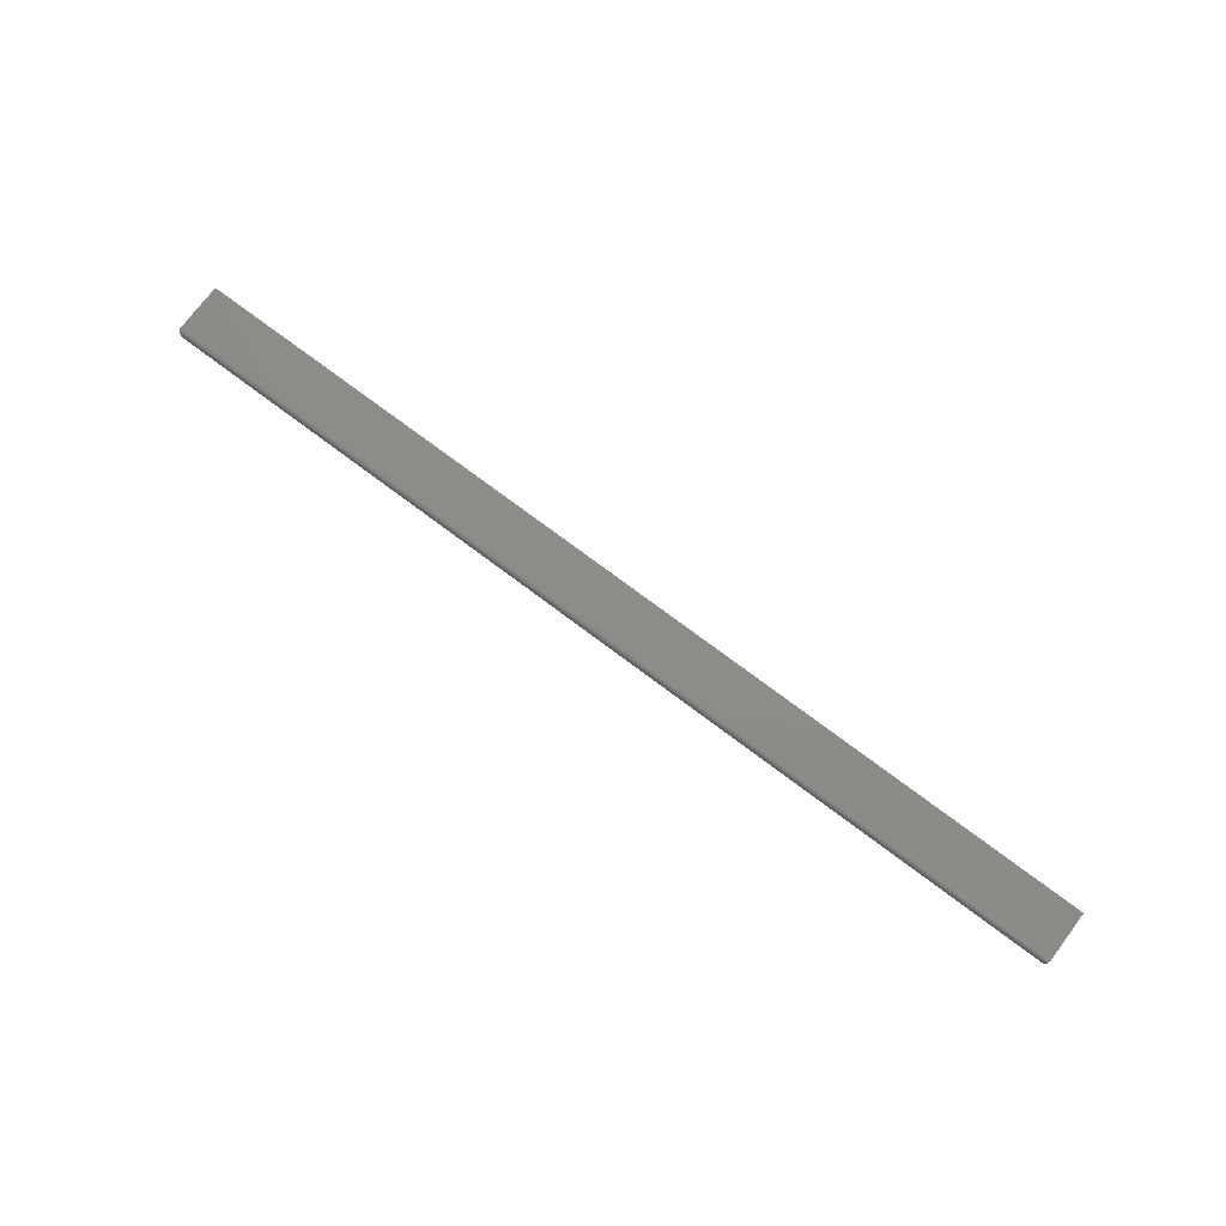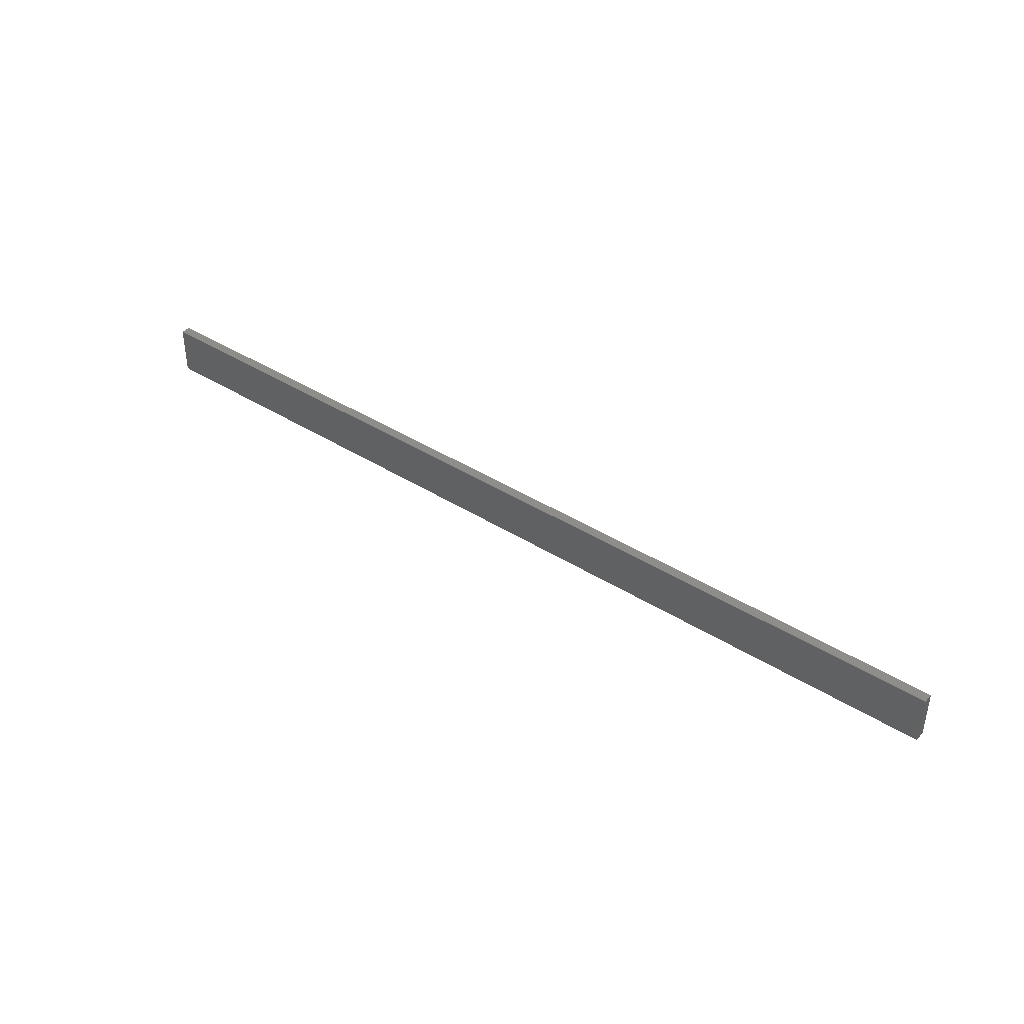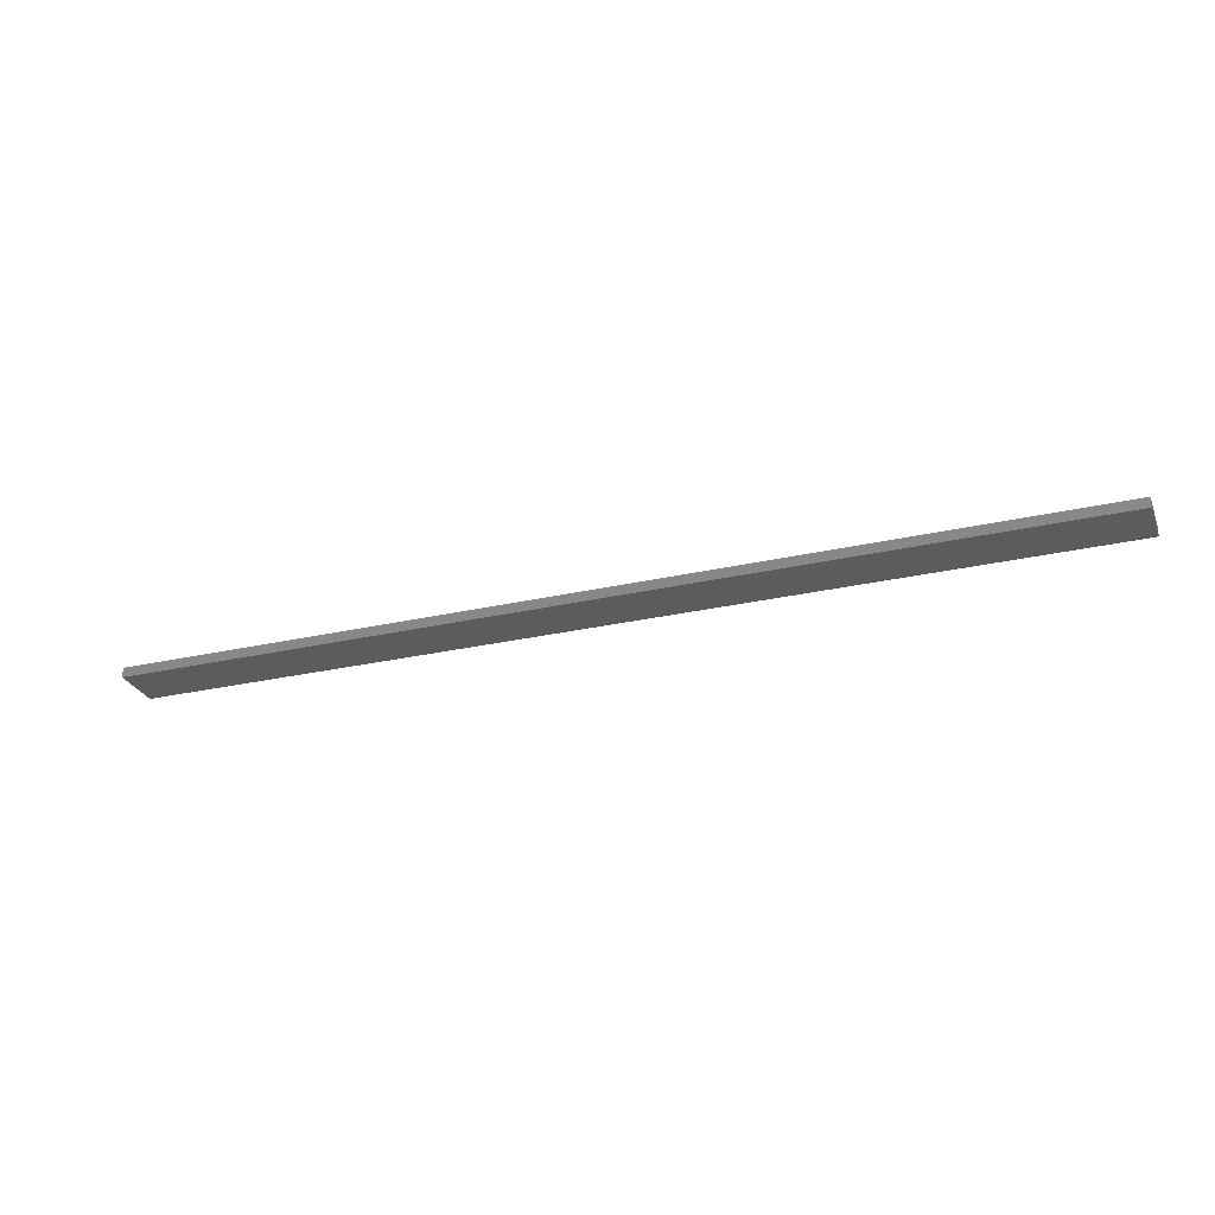
<metadata>
{"format":"stl","ext":"stl","renderer":"f3d","projection":"perspective","resolution":1024,"background":"white","views":[{"elev":74.6,"azim":36.9,"up":"+Z"},{"elev":40.6,"azim":-142.3,"up":"+Y"},{"elev":-27.5,"azim":-160.5,"up":"+Z"}]}
</metadata>
<code>
# stl→obj: 38 verts, 72 faces
v -0.7497 -0.08034 0.007655
v -0.7486 -0.08265 -0.006369
v -0.7486 -0.08261 0.006558
v -0.7468 -0.08441 0.004802
v -0.7457 -0.08509 -0.003537
v -0.7458 -0.08507 0.003739
v -0.7446 -0.08557 -0.002379
v -0.7446 -0.08555 0.002591
v -0.7434 -0.08585 -0.001184
v -0.7434 -0.08584 0.001387
v -0.7422 -0.08594 0.0001645
v -0.75 -0.07812 0.007977
v -0.75 -0.07812 -0.007812
v -0.7497 -0.08038 -0.007479
v -0.7478 -0.08359 0.005751
v -0.7477 -0.08362 -0.005557
v -0.7468 -0.08444 -0.004603
v 0.7497 -0.08038 -0.007479
v 0.7486 -0.08261 0.006558
v 0.7486 -0.08265 -0.006369
v 0.7468 -0.08444 -0.004603
v 0.7458 -0.08507 0.003739
v 0.7457 -0.08509 -0.003537
v 0.7446 -0.08555 0.002591
v 0.7446 -0.08557 -0.002379
v 0.7434 -0.08584 0.001387
v 0.7434 -0.08585 -0.001184
v 0.7422 -0.08594 0.0001645
v 0.75 -0.07812 -0.007812
v 0.75 -0.07812 0.007977
v 0.7497 -0.08034 0.007655
v 0.7477 -0.08362 -0.005557
v 0.7478 -0.08359 0.005751
v 0.7468 -0.08441 0.004802
v -0.75 0 -0.007812
v 0.75 1.665e-16 -0.007812
v -0.75 9.724e-19 0.007977
v 0.75 1.675e-16 0.007977
f 1 2 3
f 4 5 6
f 5 7 6
f 6 7 8
f 7 9 8
f 8 9 10
f 11 10 9
f 12 13 1
f 1 13 14
f 1 14 2
f 3 2 15
f 15 2 16
f 15 16 4
f 4 16 17
f 4 17 5
f 18 19 20
f 21 22 23
f 22 24 23
f 23 24 25
f 24 26 25
f 25 26 27
f 28 27 26
f 29 30 18
f 18 30 31
f 18 31 19
f 20 19 32
f 32 19 33
f 32 33 21
f 21 33 34
f 21 34 22
f 13 35 29
f 29 35 36
f 11 26 10
f 11 28 26
f 31 3 19
f 3 15 19
f 19 15 33
f 15 4 33
f 33 4 34
f 4 6 34
f 34 6 22
f 6 8 22
f 22 8 24
f 8 10 24
f 24 10 26
f 30 12 31
f 31 12 1
f 31 1 3
f 37 35 12
f 12 35 13
f 36 38 29
f 29 38 30
f 28 9 27
f 28 11 9
f 14 20 2
f 20 32 2
f 2 32 16
f 32 21 16
f 16 21 17
f 21 23 17
f 17 23 5
f 23 25 5
f 5 25 7
f 25 27 7
f 7 27 9
f 13 29 14
f 14 29 18
f 14 18 20
f 30 38 12
f 12 38 37
f 35 37 36
f 36 37 38

</code>
